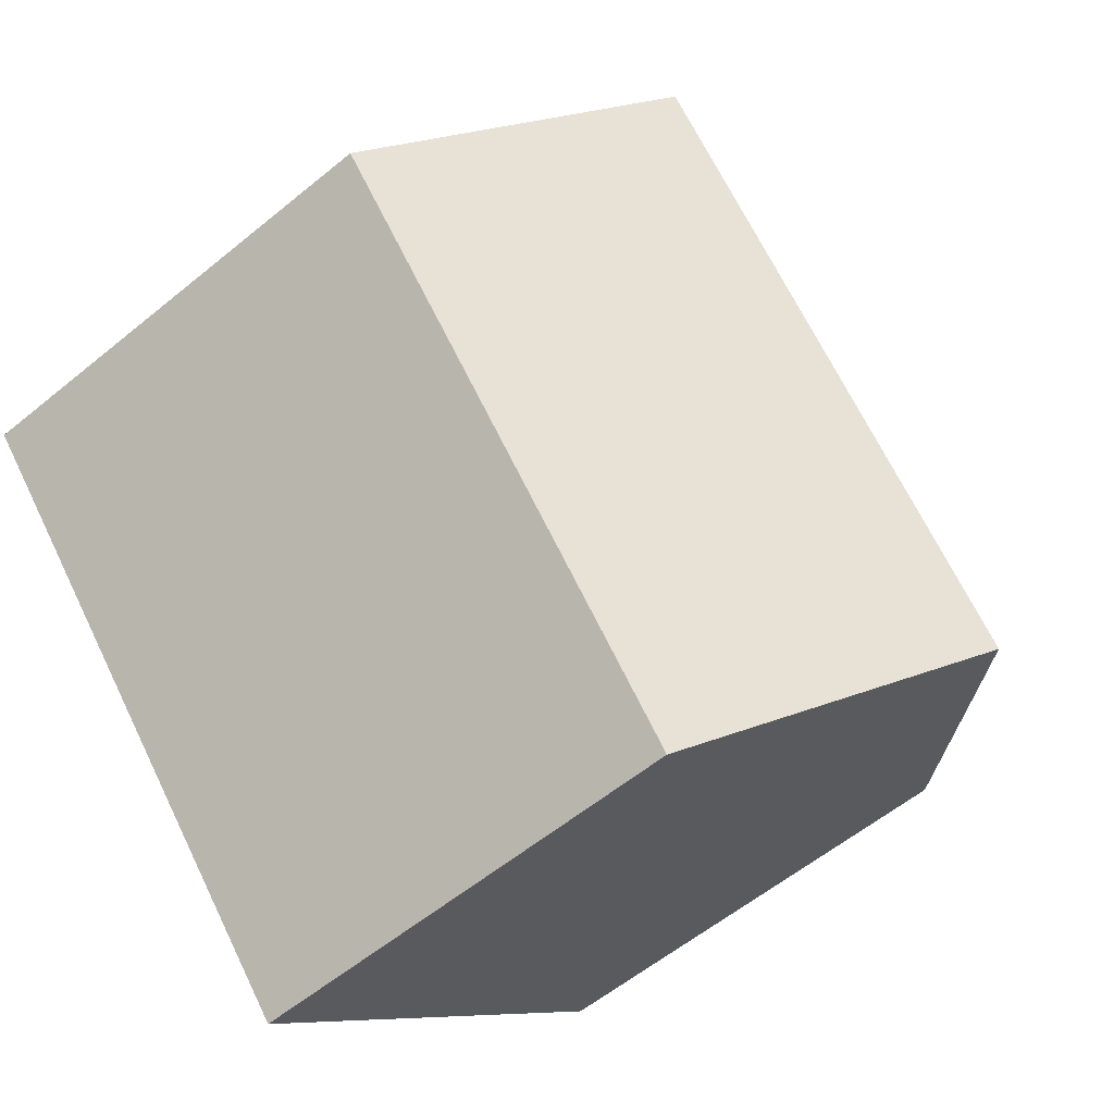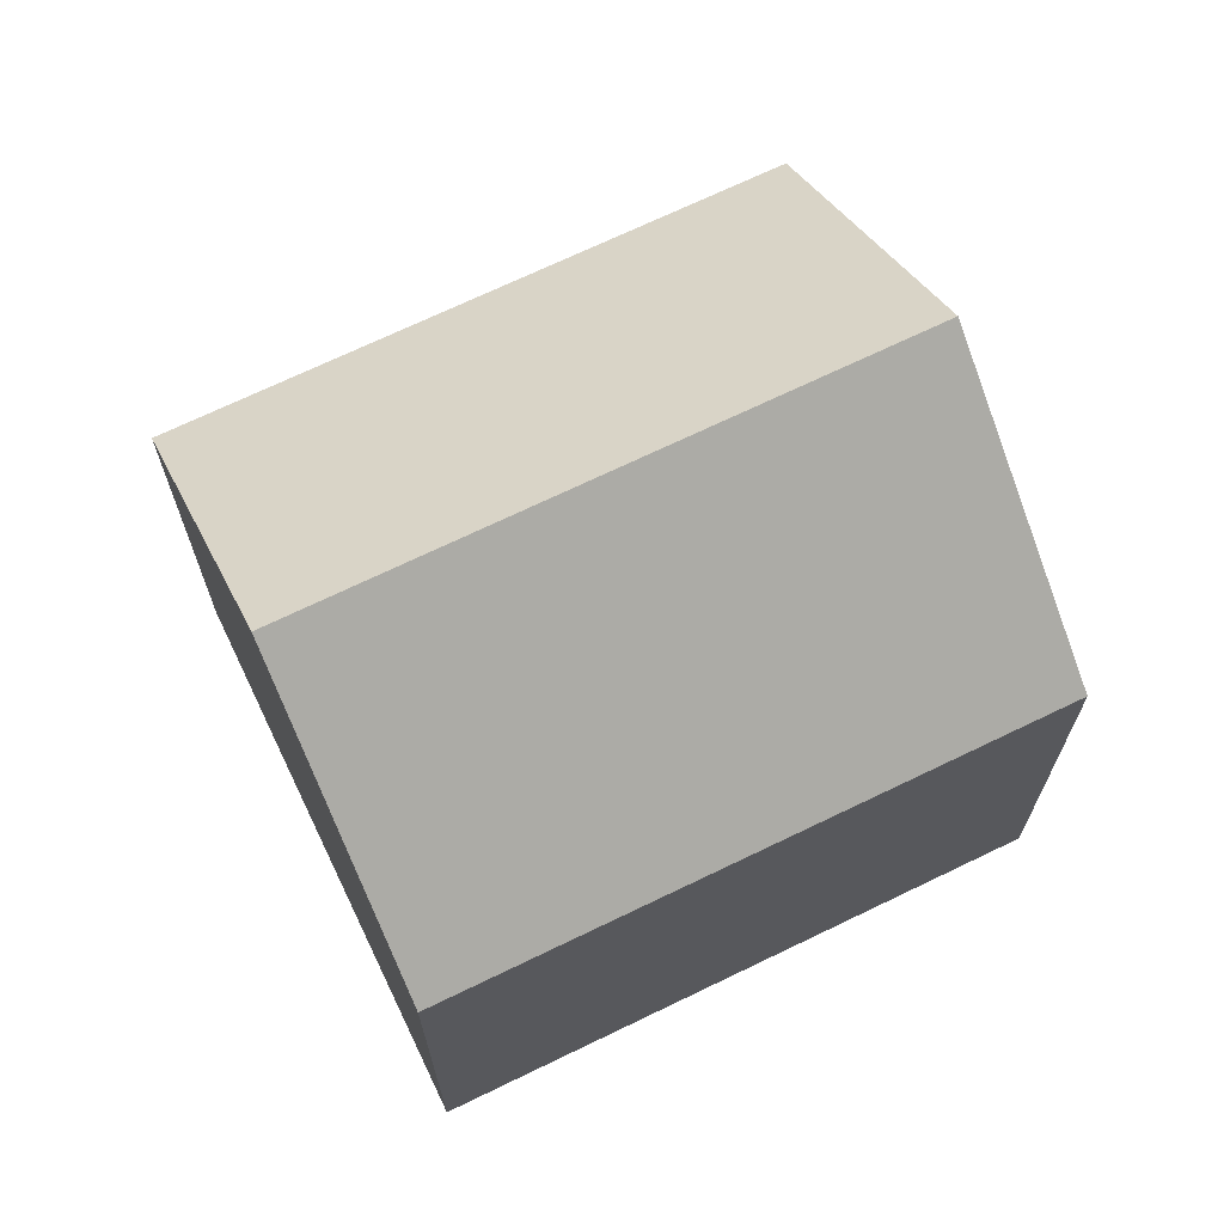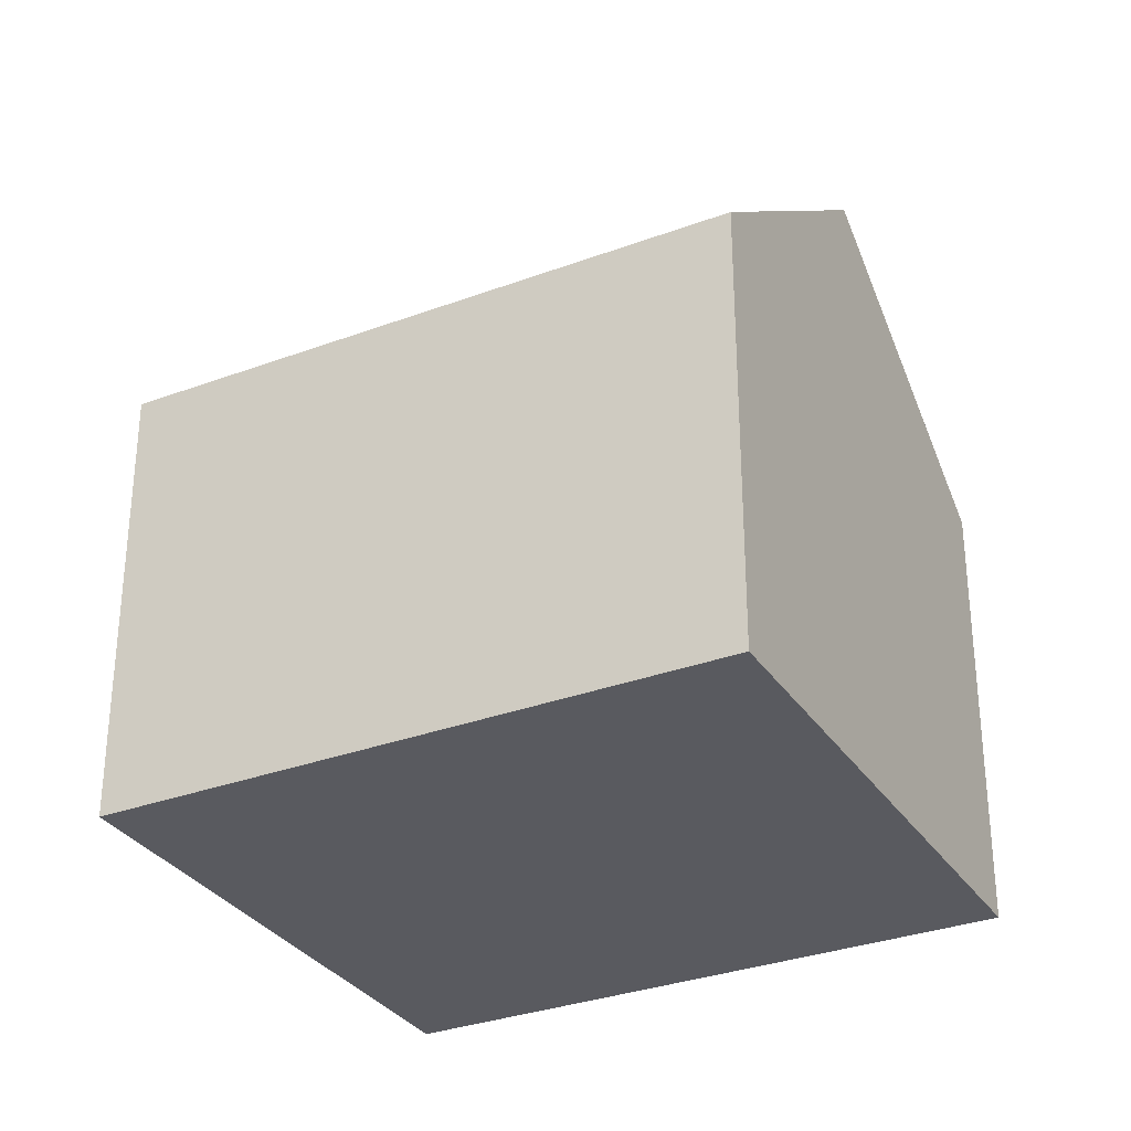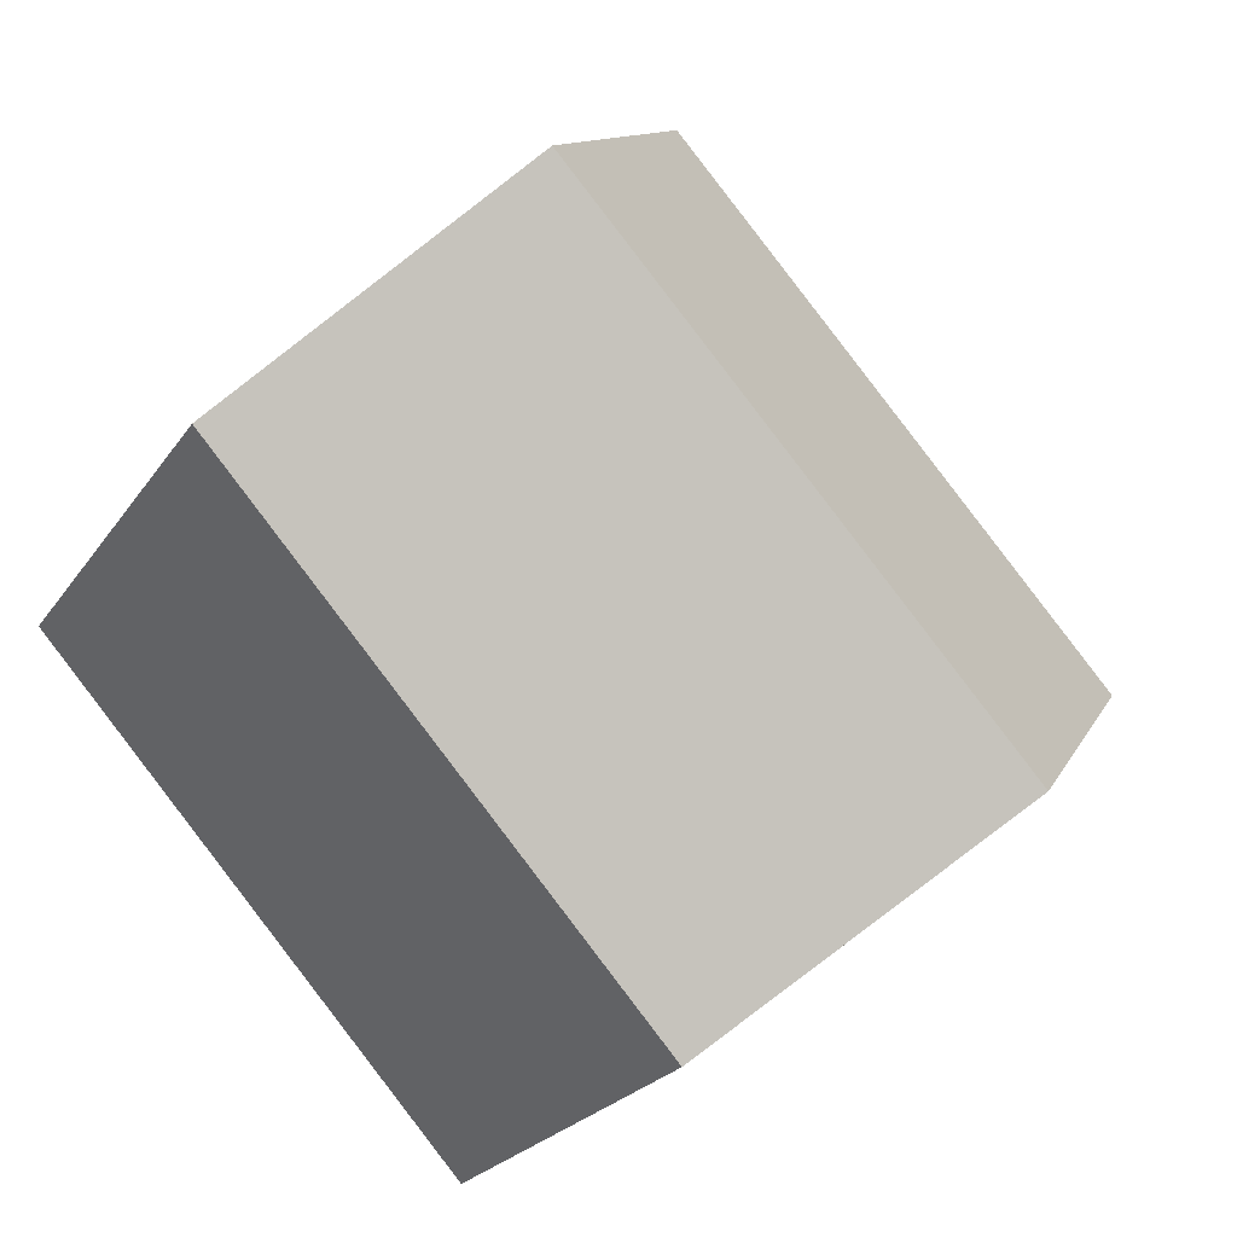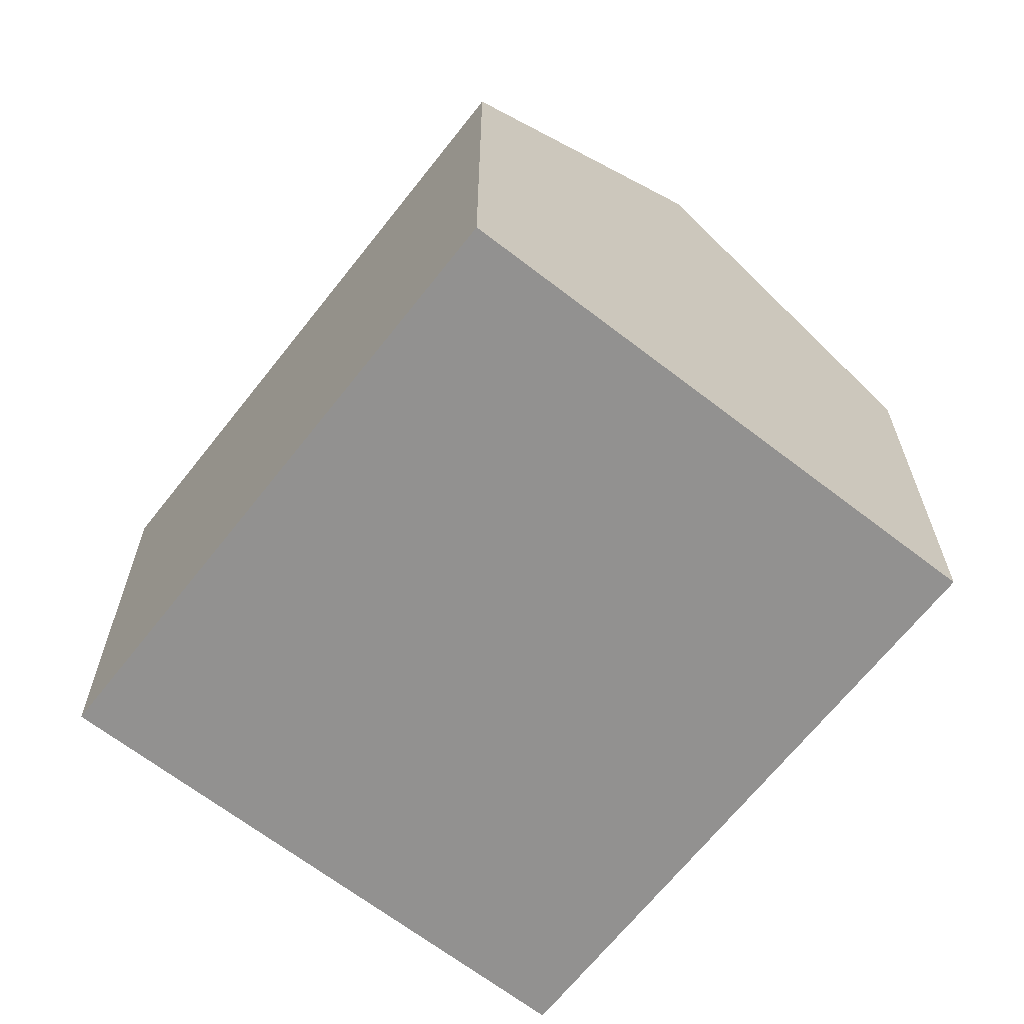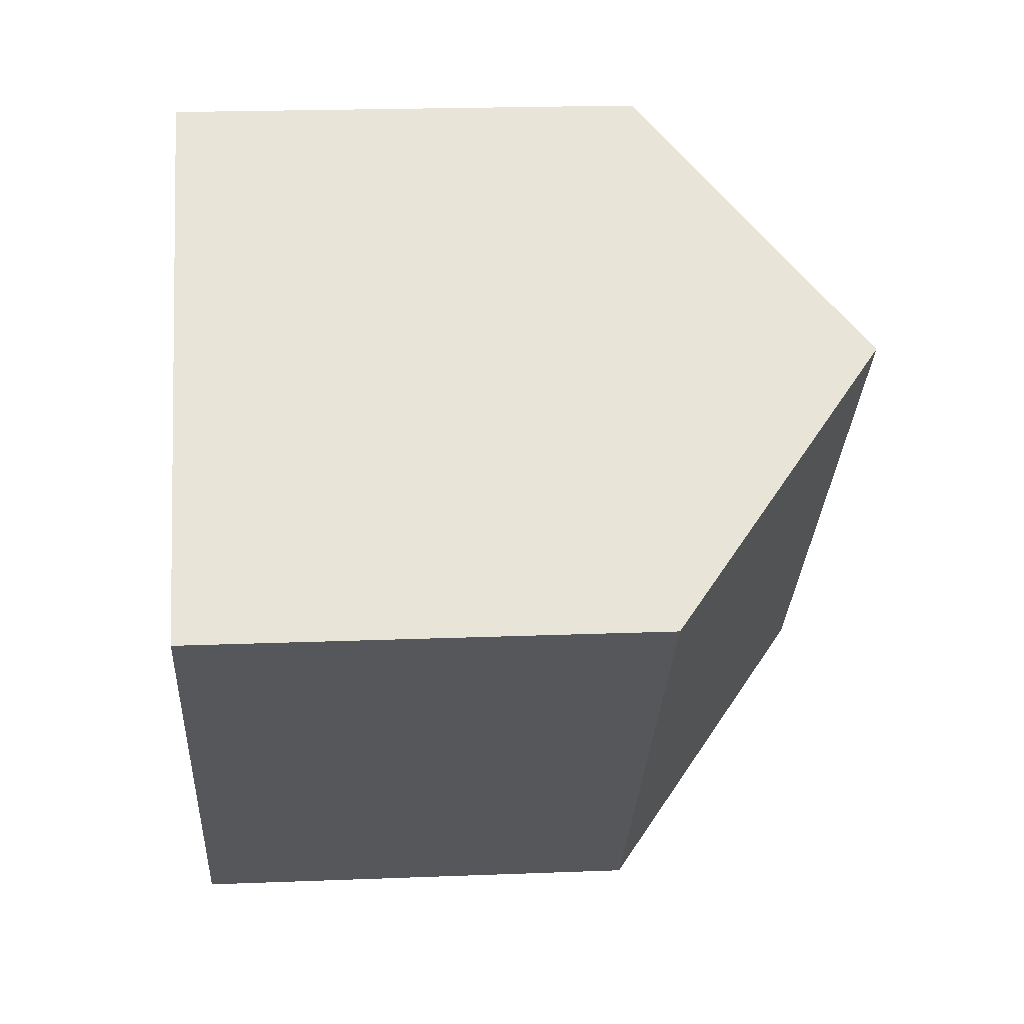
<metadata>
{"format":"obj","ext":"obj","renderer":"f3d","projection":"perspective","resolution":1024,"background":"white","views":[{"elev":-57.8,"azim":130.4,"up":"+Z"},{"elev":69.8,"azim":-73.7,"up":"+Y"},{"elev":-31.9,"azim":159.8,"up":"+Y"},{"elev":-23.2,"azim":154.8,"up":"+Z"},{"elev":-66.1,"azim":4.1,"up":"+Y"},{"elev":20.5,"azim":85.9,"up":"+Z"}]}
</metadata>
<code>
v  6.858 7.205 -6.163
v  10.25 10.59 4.449
v  13.68 7.205 1.368
v  3.429 10.59 -3.082
v  6.818 7.205 7.531
v  0 7.205 4.412e-16
v  0 0 0
v  6.818 -4.611e-16 7.531
v  13.68 -8.377e-17 1.368
v  10.25 -2.724e-16 4.449
v  6.858 3.774e-16 -6.163
v  3.429 1.887e-16 -3.082
g defaultobject
f 1 2 3
f 2 1 4
f 4 5 2
f 5 4 6
f 7 5 6
f 5 7 8
f 5 3 2
f 3 5 8
f 3 8 9
f 9 8 10
f 9 1 3
f 1 9 11
f 1 6 4
f 6 1 7
f 7 1 12
f 12 1 11
f 10 11 9
f 11 10 8
f 11 8 7
f 11 7 12

</code>
